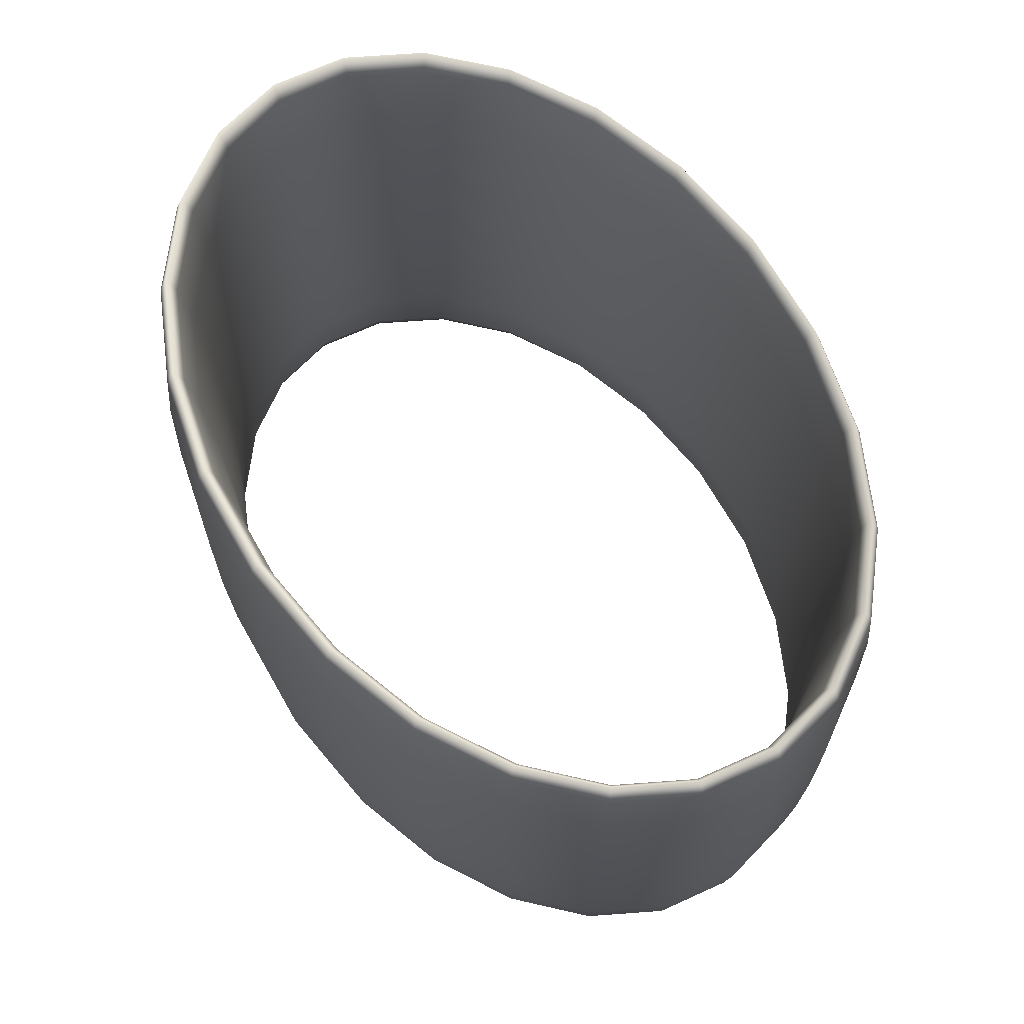
<metadata>
{"format":"obj","ext":"obj","renderer":"f3d","projection":"perspective","resolution":1024,"background":"white","views":[{"elev":69.7,"azim":-125.0,"up":"+Y"}]}
</metadata>
<code>
o Cos gunoi parc
g Cos gunoi parc
v -2.052 0.5656 0
v -2.031 1.045 0
v -1.998 1.365 0
v -1.868 0.5656 0
v -1.86 -1.292e-07 0
v -1.868 -0.5656 0
v -1.889 -1.045 0
v -1.922 -1.365 0
v -1.96 -1.478 0
v -1.998 -1.365 0
v -2.031 -1.045 0
v -2.052 -0.5656 0
v -2.06 2.584e-07 0
v -1.979 0.5656 -0.3852
v -1.959 1.045 -0.3773
v -1.929 1.365 -0.3657
v -1.893 1.478 -0.3519
v -1.858 1.365 -0.3381
v -1.827 1.045 -0.3264
v -1.807 0.5656 -0.3186
v -1.8 -1.292e-07 -0.3158
v -1.807 -0.5656 -0.3186
v -1.893 -1.478 -0.3519
v -1.929 -1.365 -0.3657
v -1.959 -1.045 -0.3773
v -1.979 -0.5656 -0.3852
v -1.987 2.584e-07 -0.3879
v -1.827 -1.045 -0.3264
v -1.858 -1.365 -0.3381
v -1.697 1.478 -0.6797
v -1.668 1.365 -0.6553
v -1.643 1.045 -0.6345
v -1.626 0.5656 -0.6206
v -1.621 -1.292e-07 -0.6158
v -1.626 -0.5656 -0.6206
v -1.697 -1.478 -0.6797
v -1.727 -1.365 -0.7042
v -1.752 -1.045 -0.725
v -1.768 0.5656 -0.7388
v -1.752 1.045 -0.725
v -1.727 1.365 -0.7042
v -1.643 -1.045 -0.6345
v -1.668 -1.365 -0.6553
v -1.768 -0.5656 -0.7388
v -1.774 2.584e-07 -0.7437
v -1.386 1.478 -0.9613
v -1.364 1.365 -0.9299
v -1.346 1.045 -0.9032
v -1.333 0.5656 -0.8854
v -1.329 -1.292e-07 -0.8791
v -1.333 -0.5656 -0.8854
v -1.386 -1.478 -0.9613
v -1.408 -1.365 -0.9927
v -1.439 0.5656 -1.037
v -1.426 1.045 -1.019
v -1.408 1.365 -0.9927
v -1.346 -1.045 -0.9032
v -1.364 -1.365 -0.9299
v -1.426 -1.045 -1.019
v -1.439 -0.5656 -1.037
v -1.443 2.584e-07 -1.043
v -0.98 1.478 -1.177
v -0.9658 1.365 -1.142
v -0.9538 1.045 -1.112
v -0.9457 0.5656 -1.092
v -0.9429 -1.292e-07 -1.085
v -0.9457 -0.5656 -1.092
v -1.014 0.5656 -1.263
v -1.006 1.045 -1.243
v -0.9943 1.365 -1.213
v -0.9538 -1.045 -1.112
v -0.9658 -1.365 -1.142
v -0.98 -1.478 -1.177
v -0.9943 -1.365 -1.213
v -1.006 -1.045 -1.243
v -1.014 -0.5656 -1.263
v -1.017 2.584e-07 -1.27
v -0.489 -1.292e-07 -1.215
v -0.4904 -0.5656 -1.222
v -0.5003 -1.365 -1.276
v -0.5073 -1.478 -1.313
v -0.5242 0.5656 -1.404
v -0.5202 1.045 -1.383
v -0.5143 1.365 -1.351
v -0.5073 1.478 -1.313
v -0.5003 1.365 -1.276
v -0.4944 1.045 -1.244
v -0.4904 0.5656 -1.222
v -0.4944 -1.045 -1.244
v -0.5143 -1.365 -1.351
v -0.5202 -1.045 -1.383
v -0.5242 -0.5656 -1.404
v -0.5256 2.584e-07 -1.411
v 9.164e-08 -1.292e-07 -1.259
v 9.118e-08 -0.5656 -1.267
v 8.989e-08 -1.045 -1.289
v 8.796e-08 -1.365 -1.321
v 8.017e-08 0.5656 -1.452
v 8.146e-08 1.045 -1.43
v 8.34e-08 1.365 -1.398
v 8.568e-08 1.478 -1.359
v 8.796e-08 1.365 -1.321
v 8.989e-08 1.045 -1.289
v 9.118e-08 0.5656 -1.267
v 8.568e-08 -1.478 -1.359
v 8.34e-08 -1.365 -1.398
v 8.146e-08 -1.045 -1.43
v 8.017e-08 -0.5656 -1.452
v 7.972e-08 2.584e-07 -1.459
v 0.4904 0.5656 -1.222
v 0.489 -1.292e-07 -1.215
v 0.4904 -0.5656 -1.222
v 0.4944 -1.045 -1.244
v 0.5003 -1.365 -1.276
v 0.5073 -1.478 -1.313
v 0.5242 0.5656 -1.404
v 0.5202 1.045 -1.383
v 0.5143 1.365 -1.351
v 0.5073 1.478 -1.313
v 0.5003 1.365 -1.276
v 0.4944 1.045 -1.244
v 0.5143 -1.365 -1.351
v 0.5202 -1.045 -1.383
v 0.5242 -0.5656 -1.404
v 0.5256 2.584e-07 -1.411
v 0.9457 0.5656 -1.092
v 0.9429 -1.292e-07 -1.085
v 0.9457 -0.5656 -1.092
v 0.9538 -1.045 -1.112
v 0.9658 -1.365 -1.142
v 1.014 0.5656 -1.263
v 1.006 1.045 -1.243
v 0.9943 1.365 -1.213
v 0.98 1.478 -1.177
v 0.9658 1.365 -1.142
v 0.9538 1.045 -1.112
v 0.98 -1.478 -1.177
v 0.9943 -1.365 -1.213
v 1.006 -1.045 -1.243
v 1.014 -0.5656 -1.263
v 1.017 2.584e-07 -1.27
v 1.346 1.045 -0.9032
v 1.333 0.5656 -0.8854
v 1.329 -1.292e-07 -0.8791
v 1.333 -0.5656 -0.8854
v 1.346 -1.045 -0.9032
v 1.364 -1.365 -0.9299
v 1.426 -1.045 -1.019
v 1.439 0.5656 -1.037
v 1.426 1.045 -1.019
v 1.408 1.365 -0.9927
v 1.386 1.478 -0.9613
v 1.364 1.365 -0.9299
v 1.386 -1.478 -0.9613
v 1.408 -1.365 -0.9927
v 1.439 -0.5656 -1.037
v 1.443 2.584e-07 -1.043
v 1.768 0.5656 -0.7388
v 1.668 1.365 -0.6553
v 1.643 1.045 -0.6345
v 1.626 0.5656 -0.6206
v 1.621 -1.292e-07 -0.6158
v 1.626 -0.5656 -0.6206
v 1.643 -1.045 -0.6345
v 1.668 -1.365 -0.6553
v 1.697 -1.478 -0.6797
v 1.727 -1.365 -0.7042
v 1.752 -1.045 -0.725
v 1.768 -0.5656 -0.7388
v 1.774 2.584e-07 -0.7437
v 1.752 1.045 -0.725
v 1.727 1.365 -0.7042
v 1.697 1.478 -0.6797
v 1.858 1.365 -0.3381
v 1.827 1.045 -0.3264
v 1.807 0.5656 -0.3186
v 1.8 -1.292e-07 -0.3158
v 1.807 -0.5656 -0.3186
v 1.827 -1.045 -0.3264
v 1.858 -1.365 -0.3381
v 1.893 -1.478 -0.3519
v 1.929 -1.365 -0.3657
v 1.959 -1.045 -0.3773
v 1.979 0.5656 -0.3852
v 1.959 1.045 -0.3773
v 1.929 1.365 -0.3657
v 1.893 1.478 -0.3519
v 1.979 -0.5656 -0.3852
v 1.987 2.584e-07 -0.3879
v 1.922 1.365 1.222e-07
v 1.889 1.045 1.25e-07
v 1.868 0.5656 1.269e-07
v 1.86 -1.292e-07 1.276e-07
v 1.868 -0.5656 1.269e-07
v 1.889 -1.045 1.25e-07
v 1.922 -1.365 1.222e-07
v 1.96 -1.478 1.188e-07
v 1.998 -1.365 1.155e-07
v 2.052 0.5656 1.108e-07
v 2.031 1.045 1.127e-07
v 1.998 1.365 1.155e-07
v 1.96 1.478 1.188e-07
v 2.031 -1.045 1.127e-07
v 2.052 -0.5656 1.108e-07
v 2.06 2.584e-07 1.101e-07
v 1.979 0.5656 0.3852
v 1.959 1.045 0.3773
v 1.929 1.365 0.3657
v 1.893 1.478 0.3519
v 1.858 1.365 0.3381
v 1.827 1.045 0.3264
v 1.807 0.5656 0.3186
v 1.8 -1.292e-07 0.3158
v 1.807 -0.5656 0.3186
v 1.827 -1.045 0.3264
v 1.858 -1.365 0.3381
v 1.893 -1.478 0.3519
v 1.929 -1.365 0.3657
v 1.959 -1.045 0.3773
v 1.979 -0.5656 0.3852
v 1.987 2.584e-07 0.3879
v 1.768 0.5656 0.7388
v 1.752 1.045 0.725
v 1.727 1.365 0.7042
v 1.697 1.478 0.6797
v 1.668 1.365 0.6553
v 1.643 1.045 0.6345
v 1.626 0.5656 0.6206
v 1.621 -1.292e-07 0.6158
v 1.626 -0.5656 0.6206
v 1.643 -1.045 0.6345
v 1.668 -1.365 0.6553
v 1.697 -1.478 0.6797
v 1.727 -1.365 0.7042
v 1.752 -1.045 0.725
v 1.768 -0.5656 0.7388
v 1.774 2.584e-07 0.7437
v 1.439 0.5656 1.037
v 1.426 1.045 1.019
v 1.408 1.365 0.9927
v 1.386 1.478 0.9613
v 1.364 1.365 0.9299
v 1.346 1.045 0.9032
v 1.333 0.5656 0.8854
v 1.329 -1.292e-07 0.8791
v 1.333 -0.5656 0.8854
v 1.346 -1.045 0.9032
v 1.364 -1.365 0.9299
v 1.386 -1.478 0.9613
v 1.408 -1.365 0.9927
v 1.426 -1.045 1.019
v 1.439 -0.5656 1.037
v 1.443 2.584e-07 1.043
v 0.9658 1.365 1.142
v 1.014 0.5656 1.263
v 1.006 1.045 1.243
v 0.9943 1.365 1.213
v 0.98 1.478 1.177
v 0.9538 1.045 1.112
v 0.9457 0.5656 1.092
v 0.9429 -1.292e-07 1.085
v 0.9457 -0.5656 1.092
v 0.9538 -1.045 1.112
v 0.9658 -1.365 1.142
v 0.98 -1.478 1.177
v 0.9943 -1.365 1.213
v 1.006 -1.045 1.243
v 1.014 -0.5656 1.263
v 1.017 2.584e-07 1.27
v 0.5073 1.478 1.313
v 0.5003 1.365 1.276
v 0.5003 -1.365 1.276
v 0.5073 -1.478 1.313
v 0.5143 -1.365 1.351
v 0.5256 2.584e-07 1.411
v 0.5242 0.5656 1.404
v 0.5202 1.045 1.383
v 0.5143 1.365 1.351
v 0.4944 1.045 1.244
v 0.4904 0.5656 1.222
v 0.489 -1.292e-07 1.215
v 0.4904 -0.5656 1.222
v 0.4944 -1.045 1.244
v 0.5202 -1.045 1.383
v 0.5242 -0.5656 1.404
v -2.888e-08 0.5656 1.452
v -2.759e-08 1.045 1.43
v -2.565e-08 1.365 1.398
v -2.337e-08 1.478 1.359
v -2.109e-08 1.365 1.321
v -1.916e-08 1.045 1.289
v -1.787e-08 0.5656 1.267
v -2.109e-08 -1.365 1.321
v -2.337e-08 -1.478 1.359
v -2.565e-08 -1.365 1.398
v -2.759e-08 -1.045 1.43
v -2.888e-08 -0.5656 1.452
v -2.933e-08 2.584e-07 1.459
v -1.741e-08 -1.292e-07 1.259
v -1.787e-08 -0.5656 1.267
v -1.916e-08 -1.045 1.289
v -0.5242 0.5656 1.404
v -0.5202 1.045 1.383
v -0.5143 1.365 1.351
v -0.5073 1.478 1.313
v -0.5003 1.365 1.276
v -0.4944 1.045 1.244
v -0.4904 0.5656 1.222
v -0.5003 -1.365 1.276
v -0.5073 -1.478 1.313
v -0.5143 -1.365 1.351
v -0.5202 -1.045 1.383
v -0.5242 -0.5656 1.404
v -0.5256 2.584e-07 1.411
v -0.489 -1.292e-07 1.215
v -0.4904 -0.5656 1.222
v -0.4944 -1.045 1.244
v -1.014 0.5656 1.263
v -1.006 1.045 1.243
v -0.9943 1.365 1.213
v -0.98 1.478 1.177
v -0.9457 0.5656 1.092
v -0.9429 -1.292e-07 1.085
v -0.9457 -0.5656 1.092
v -0.9538 -1.045 1.112
v -0.9658 -1.365 1.142
v -0.98 -1.478 1.177
v -0.9943 -1.365 1.213
v -1.006 -1.045 1.243
v -1.014 -0.5656 1.263
v -1.017 2.584e-07 1.27
v -0.9658 1.365 1.142
v -0.9538 1.045 1.112
v -1.364 1.365 0.9299
v -1.329 -1.292e-07 0.8791
v -1.333 -0.5656 0.8854
v -1.346 -1.045 0.9032
v -1.364 -1.365 0.9299
v -1.386 -1.478 0.9613
v -1.439 0.5656 1.037
v -1.426 1.045 1.019
v -1.408 1.365 0.9927
v -1.386 1.478 0.9613
v -1.346 1.045 0.9032
v -1.333 0.5656 0.8854
v -1.408 -1.365 0.9927
v -1.426 -1.045 1.019
v -1.439 -0.5656 1.037
v -1.443 2.584e-07 1.043
v -1.668 1.365 0.6553
v -1.626 -0.5656 0.6206
v -1.643 -1.045 0.6345
v -1.668 -1.365 0.6553
v -1.768 0.5656 0.7388
v -1.752 1.045 0.725
v -1.727 1.365 0.7042
v -1.697 1.478 0.6797
v -1.643 1.045 0.6345
v -1.626 0.5656 0.6206
v -1.621 -1.292e-07 0.6158
v -1.697 -1.478 0.6797
v -1.727 -1.365 0.7042
v -1.752 -1.045 0.725
v -1.768 -0.5656 0.7388
v -1.774 2.584e-07 0.7437
v -1.893 1.478 0.3519
v -1.858 1.365 0.3381
v -1.827 1.045 0.3264
v -1.979 0.5656 0.3852
v -1.959 1.045 0.3773
v -1.929 1.365 0.3657
v -1.807 0.5656 0.3186
v -1.8 -1.292e-07 0.3158
v -1.807 -0.5656 0.3186
v -1.827 -1.045 0.3264
v -1.858 -1.365 0.3381
v -1.893 -1.478 0.3519
v -1.929 -1.365 0.3657
v -1.959 -1.045 0.3773
v -1.979 -0.5656 0.3852
v -1.987 2.584e-07 0.3879
v -1.96 1.478 -2.377e-07
v -1.922 1.365 -2.377e-07
v -1.889 1.045 -2.377e-07
f 10 23 9
f 10 24 23
f 378 9 377
f 378 10 9
f 24 36 23
f 24 37 36
f 362 377 361
f 362 378 377
f 37 52 36
f 37 53 52
f 11 24 10
f 11 25 24
f 379 10 378
f 379 11 10
f 25 37 24
f 25 38 37
f 363 378 362
f 363 379 378
f 346 361 339
f 346 362 361
f 155 166 154
f 155 167 166
f 138 154 137
f 138 155 154
f 122 137 115
f 122 138 137
f 106 115 105
f 106 122 115
f 167 181 166
f 167 182 181
f 139 155 138
f 139 148 155
f 123 138 122
f 123 139 138
f 148 167 155
f 148 168 167
f 168 182 167
f 168 183 182
f 107 122 106
f 107 123 122
f 182 197 181
f 182 198 197
f 90 105 81
f 90 106 105
f 91 106 90
f 91 107 106
f 266 273 265
f 266 274 273
f 250 265 249
f 250 266 265
f 274 294 273
f 274 295 294
f 284 295 274
f 284 296 295
f 267 274 266
f 267 284 274
f 251 266 250
f 251 267 266
f 234 249 233
f 234 250 249
f 296 311 295
f 296 312 311
f 235 250 234
f 235 251 250
f 285 296 284
f 285 297 296
f 268 284 267
f 268 285 284
f 252 267 251
f 252 268 267
f 218 233 217
f 218 234 233
f 297 312 296
f 297 313 312
f 236 251 235
f 236 252 251
f 219 234 218
f 219 235 234
f 312 328 311
f 312 329 328
f 269 285 268
f 269 275 285
f 253 268 252
f 253 269 268
f 220 235 219
f 220 236 235
f 275 297 285
f 275 298 297
f 313 329 312
f 313 330 329
f 198 217 197
f 198 218 217
f 203 218 198
f 203 219 218
f 237 252 236
f 237 253 252
f 298 313 297
f 298 314 313
f 204 219 203
f 204 220 219
f 221 236 220
f 221 237 236
f 314 330 313
f 314 331 330
f 183 198 182
f 183 203 198
f 276 298 275
f 276 286 298
f 255 275 269
f 255 276 275
f 238 269 253
f 238 255 269
f 222 253 237
f 222 238 253
f 188 203 183
f 188 204 203
f 286 314 298
f 286 302 314
f 205 220 204
f 205 221 220
f 206 237 221
f 206 222 237
f 302 331 314
f 302 318 331
f 189 204 188
f 189 205 204
f 277 286 276
f 277 287 286
f 256 276 255
f 256 277 276
f 239 255 238
f 239 256 255
f 199 221 205
f 199 206 221
f 223 238 222
f 223 239 238
f 287 302 286
f 287 303 302
f 207 222 206
f 207 223 222
f 303 318 302
f 303 319 318
f 184 205 189
f 184 199 205
f 278 287 277
f 278 288 287
f 257 277 256
f 257 278 277
f 240 256 239
f 240 257 256
f 200 206 199
f 200 207 206
f 224 239 223
f 224 240 239
f 288 303 287
f 288 304 303
f 208 223 207
f 208 224 223
f 304 319 303
f 304 320 319
f 185 199 184
f 185 200 199
f 258 278 257
f 258 270 278
f 241 257 240
f 241 258 257
f 270 288 278
f 270 289 288
f 225 240 224
f 225 241 240
f 289 304 288
f 289 305 304
f 201 207 200
f 201 208 207
f 6 21 5
f 6 22 21
f 22 34 21
f 22 35 34
f 35 50 34
f 35 51 50
f 5 20 4
f 5 21 20
f 373 4 372
f 373 5 4
f 51 66 50
f 51 67 66
f 360 372 359
f 360 373 372
f 67 78 66
f 67 79 78
f 209 224 208
f 209 225 224
f 305 320 304
f 305 321 320
f 359 368 358
f 359 372 368
f 21 33 20
f 21 34 33
f 345 358 344
f 345 359 358
f 79 94 78
f 79 95 94
f 186 200 185
f 186 201 200
f 333 334 332
f 333 344 334
f 95 111 94
f 95 112 111
f 372 384 368
f 372 4 384
f 34 49 33
f 34 50 49
f 344 350 334
f 344 358 350
f 94 110 104
f 94 111 110
f 202 208 201
f 202 209 208
f 50 65 49
f 50 66 65
f 78 104 88
f 78 94 104
f 111 126 110
f 111 127 126
f 66 88 65
f 66 78 88
f 4 19 384
f 4 20 19
f 127 143 126
f 127 144 143
f 358 367 350
f 358 368 367
f 126 142 136
f 126 143 142
f 187 201 186
f 187 202 201
f 110 136 121
f 110 126 136
f 172 185 171
f 172 186 185
f 20 32 19
f 20 33 32
f 143 160 142
f 143 161 160
f 368 383 367
f 368 384 383
f 33 48 32
f 33 49 48
f 104 121 103
f 104 110 121
f 142 159 153
f 142 160 159
f 49 64 48
f 49 65 64
f 88 103 87
f 88 104 103
f 173 186 172
f 173 187 186
f 65 87 64
f 65 88 87
f 160 174 159
f 160 175 174
f 159 187 173
f 159 174 187
f 136 153 135
f 136 142 153
f 384 18 383
f 384 19 18
f 350 366 357
f 350 367 366
f 121 135 120
f 121 136 135
f 153 173 152
f 153 159 173
f 19 31 18
f 19 32 31
f 367 382 366
f 367 383 382
f 103 120 102
f 103 121 120
f 32 47 31
f 32 48 47
f 135 152 134
f 135 153 152
f 383 17 382
f 383 18 17
f 87 102 86
f 87 103 102
f 48 63 47
f 48 64 63
f 64 86 63
f 64 87 86
f 120 134 119
f 120 135 134
f 18 30 17
f 18 31 30
f 102 119 101
f 102 120 119
f 31 46 30
f 31 47 46
f 47 62 46
f 47 63 62
f 86 101 85
f 86 102 101
f 74 81 73
f 74 90 81
f 156 168 148
f 156 169 168
f 140 148 139
f 140 156 148
f 124 139 123
f 124 140 139
f 75 90 74
f 75 91 90
f 169 183 168
f 169 188 183
f 108 123 107
f 108 124 123
f 53 73 52
f 53 74 73
f 92 107 91
f 92 108 107
f 59 74 53
f 59 75 74
f 76 91 75
f 76 92 91
f 38 53 37
f 38 59 53
f 157 169 156
f 157 170 169
f 141 156 140
f 141 157 156
f 125 140 124
f 125 141 140
f 60 75 59
f 60 76 75
f 170 188 169
f 170 189 188
f 109 124 108
f 109 125 124
f 93 108 92
f 93 109 108
f 44 59 38
f 44 60 59
f 77 92 76
f 77 93 92
f 61 76 60
f 61 77 76
f 149 170 157
f 149 158 170
f 131 157 141
f 131 149 157
f 116 141 125
f 116 131 141
f 158 189 170
f 158 184 189
f 98 125 109
f 98 116 125
f 45 60 44
f 45 61 60
f 82 109 93
f 82 98 109
f 68 93 77
f 68 82 93
f 54 77 61
f 54 68 77
f 39 61 45
f 39 54 61
f 150 158 149
f 150 171 158
f 132 149 131
f 132 150 149
f 117 131 116
f 117 132 131
f 171 184 158
f 171 185 184
f 99 116 98
f 99 117 116
f 83 98 82
f 83 99 98
f 69 82 68
f 69 83 82
f 55 68 54
f 55 69 68
f 40 54 39
f 40 55 54
f 151 171 150
f 151 172 171
f 133 150 132
f 133 151 150
f 118 132 117
f 118 133 132
f 100 117 99
f 100 118 117
f 84 99 83
f 84 100 99
f 70 83 69
f 70 84 83
f 56 69 55
f 56 70 69
f 152 172 151
f 152 173 172
f 134 151 133
f 134 152 151
f 119 133 118
f 119 134 133
f 101 118 100
f 101 119 118
f 41 55 40
f 41 56 55
f 85 100 84
f 85 101 100
f 280 291 279
f 280 292 291
f 292 307 291
f 292 308 307
f 308 333 307
f 308 322 333
f 260 279 259
f 260 280 279
f 244 259 243
f 244 260 259
f 322 344 333
f 322 345 344
f 62 84 70
f 62 85 84
f 243 254 242
f 243 259 254
f 227 242 226
f 227 243 242
f 259 271 254
f 259 279 271
f 46 70 56
f 46 62 70
f 211 226 210
f 211 227 226
f 279 290 271
f 279 291 290
f 210 225 209
f 210 226 225
f 226 241 225
f 226 242 241
f 291 306 290
f 291 307 306
f 30 56 41
f 30 46 56
f 307 332 306
f 307 333 332
f 242 258 241
f 242 254 258
f 254 270 258
f 254 271 270
f 271 289 270
f 271 290 289
f 290 305 289
f 290 306 305
f 306 321 305
f 306 332 321
f 334 357 343
f 334 350 357
f 332 343 321
f 332 334 343
f 347 362 346
f 347 363 362
f 328 339 327
f 328 346 339
f 329 346 328
f 329 347 346
f 311 327 310
f 311 328 327
f 12 25 11
f 12 26 25
f 380 11 379
f 380 12 11
f 26 38 25
f 26 44 38
f 364 379 363
f 364 380 379
f 348 363 347
f 348 364 363
f 330 347 329
f 330 348 347
f 13 26 12
f 13 27 26
f 381 12 380
f 381 13 12
f 27 44 26
f 27 45 44
f 365 380 364
f 365 381 380
f 349 364 348
f 349 365 364
f 331 348 330
f 331 349 348
f 1 27 13
f 1 14 27
f 369 13 381
f 369 1 13
f 14 45 27
f 14 39 45
f 354 381 365
f 354 369 381
f 340 365 349
f 340 354 365
f 318 349 331
f 318 340 349
f 2 14 1
f 2 15 14
f 370 1 369
f 370 2 1
f 15 39 14
f 15 40 39
f 355 369 354
f 355 370 369
f 341 354 340
f 341 355 354
f 319 340 318
f 319 341 340
f 3 15 2
f 3 16 15
f 371 2 370
f 371 3 2
f 16 40 15
f 16 41 40
f 356 370 355
f 356 371 370
f 342 355 341
f 342 356 355
f 320 341 319
f 320 342 341
f 17 41 16
f 17 30 41
f 382 16 3
f 382 17 16
f 366 3 371
f 366 382 3
f 357 371 356
f 357 366 371
f 343 356 342
f 343 357 356
f 321 342 320
f 321 343 342
f 175 190 174
f 175 191 190
f 191 210 190
f 191 211 210
f 174 202 187
f 174 190 202
f 190 209 202
f 190 210 209
f 317 324 316
f 317 325 324
f 316 323 315
f 316 324 323
f 80 96 89
f 80 97 96
f 89 95 79
f 89 96 95
f 293 317 301
f 293 309 317
f 323 345 322
f 323 335 345
f 315 322 308
f 315 323 322
f 301 316 300
f 301 317 316
f 97 113 96
f 97 114 113
f 300 315 299
f 300 316 315
f 96 112 95
f 96 113 112
f 272 301 283
f 272 293 301
f 283 300 282
f 283 301 300
f 299 308 292
f 299 315 308
f 63 85 62
f 63 86 85
f 114 129 113
f 114 130 129
f 282 299 281
f 282 300 299
f 264 283 263
f 264 272 283
f 113 128 112
f 113 129 128
f 263 282 262
f 263 283 282
f 137 147 130
f 137 154 147
f 112 127 111
f 112 128 127
f 130 146 129
f 130 147 146
f 281 292 280
f 281 299 292
f 249 264 248
f 249 265 264
f 248 263 247
f 248 264 263
f 262 281 261
f 262 282 281
f 129 145 128
f 129 146 145
f 247 262 246
f 247 263 262
f 154 165 147
f 154 166 165
f 147 164 146
f 147 165 164
f 233 248 232
f 233 249 248
f 128 144 127
f 128 145 144
f 232 247 231
f 232 248 247
f 146 163 145
f 146 164 163
f 261 280 260
f 261 281 280
f 166 180 165
f 166 181 180
f 246 261 245
f 246 262 261
f 165 179 164
f 165 180 179
f 231 246 230
f 231 247 246
f 217 232 216
f 217 233 232
f 216 231 215
f 216 232 231
f 181 196 180
f 181 197 196
f 164 178 163
f 164 179 178
f 180 195 179
f 180 196 195
f 197 216 196
f 197 217 216
f 145 162 144
f 145 163 162
f 196 215 195
f 196 216 215
f 215 230 214
f 215 231 230
f 230 245 229
f 230 246 245
f 179 194 178
f 179 195 194
f 195 214 194
f 195 215 214
f 245 260 244
f 245 261 260
f 163 177 162
f 163 178 177
f 214 229 213
f 214 230 229
f 144 161 143
f 144 162 161
f 178 193 177
f 178 194 193
f 194 213 193
f 194 214 213
f 229 244 228
f 229 245 244
f 162 176 161
f 162 177 176
f 213 228 212
f 213 229 228
f 177 192 176
f 177 193 192
f 193 212 192
f 193 213 212
f 228 243 227
f 228 244 243
f 161 175 160
f 161 176 175
f 212 227 211
f 212 228 227
f 176 191 175
f 176 192 191
f 192 211 191
f 192 212 211
f 72 89 71
f 72 80 89
f 71 79 67
f 71 89 79
f 58 71 57
f 58 72 71
f 52 72 58
f 52 73 72
f 57 67 51
f 57 71 67
f 36 58 43
f 36 52 58
f 43 57 42
f 43 58 57
f 42 51 35
f 42 57 51
f 309 325 317
f 309 326 325
f 23 43 29
f 23 36 43
f 29 42 28
f 29 43 42
f 28 35 22
f 28 42 35
f 326 337 325
f 326 338 337
f 9 29 8
f 9 23 29
f 325 336 324
f 325 337 336
f 8 28 7
f 8 29 28
f 339 353 338
f 339 361 353
f 338 352 337
f 338 353 352
f 7 22 6
f 7 28 22
f 377 8 376
f 377 9 8
f 376 7 375
f 376 8 7
f 324 335 323
f 324 336 335
f 337 351 336
f 337 352 351
f 361 376 353
f 361 377 376
f 353 375 352
f 353 376 375
f 375 6 374
f 375 7 6
f 352 374 351
f 352 375 374
f 336 360 335
f 336 351 360
f 374 5 373
f 374 6 5
f 351 373 360
f 351 374 373
f 335 359 345
f 335 360 359
f 295 310 294
f 295 311 310
f 81 97 80
f 81 105 97
f 115 130 114
f 115 137 130
f 81 80 72
f 72 73 81
f 115 114 97
f 97 105 115
f 273 272 264
f 264 265 273
f 294 293 272
f 272 273 294
f 310 309 293
f 293 294 310
f 327 326 309
f 309 310 327
f 339 338 326
f 326 327 339

</code>
